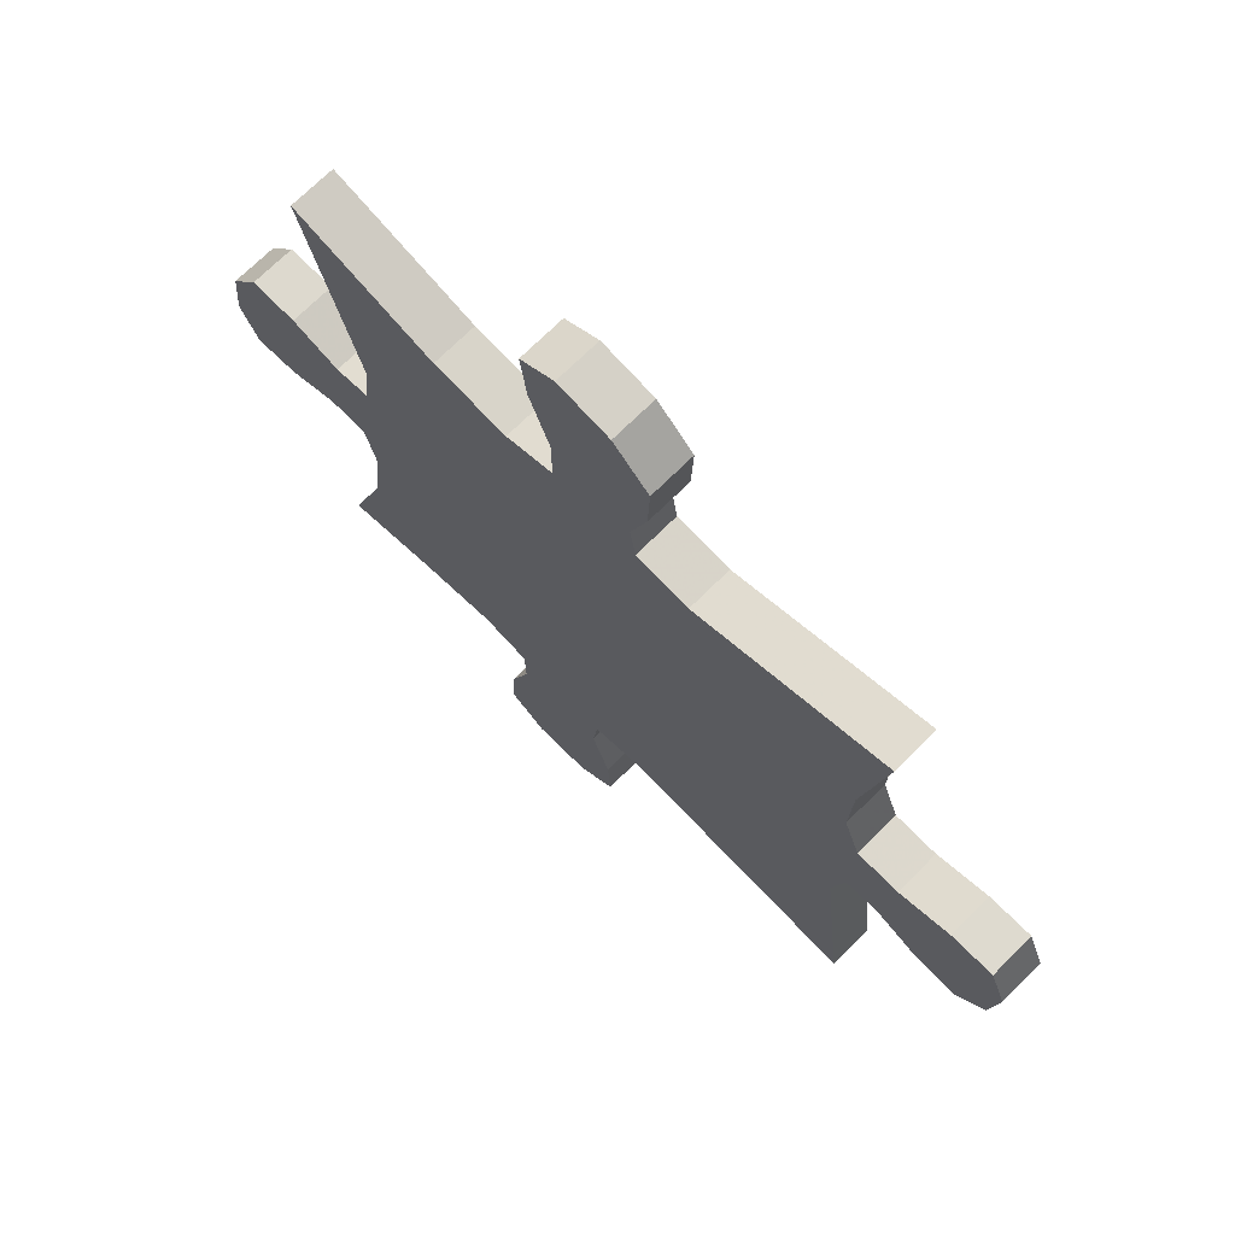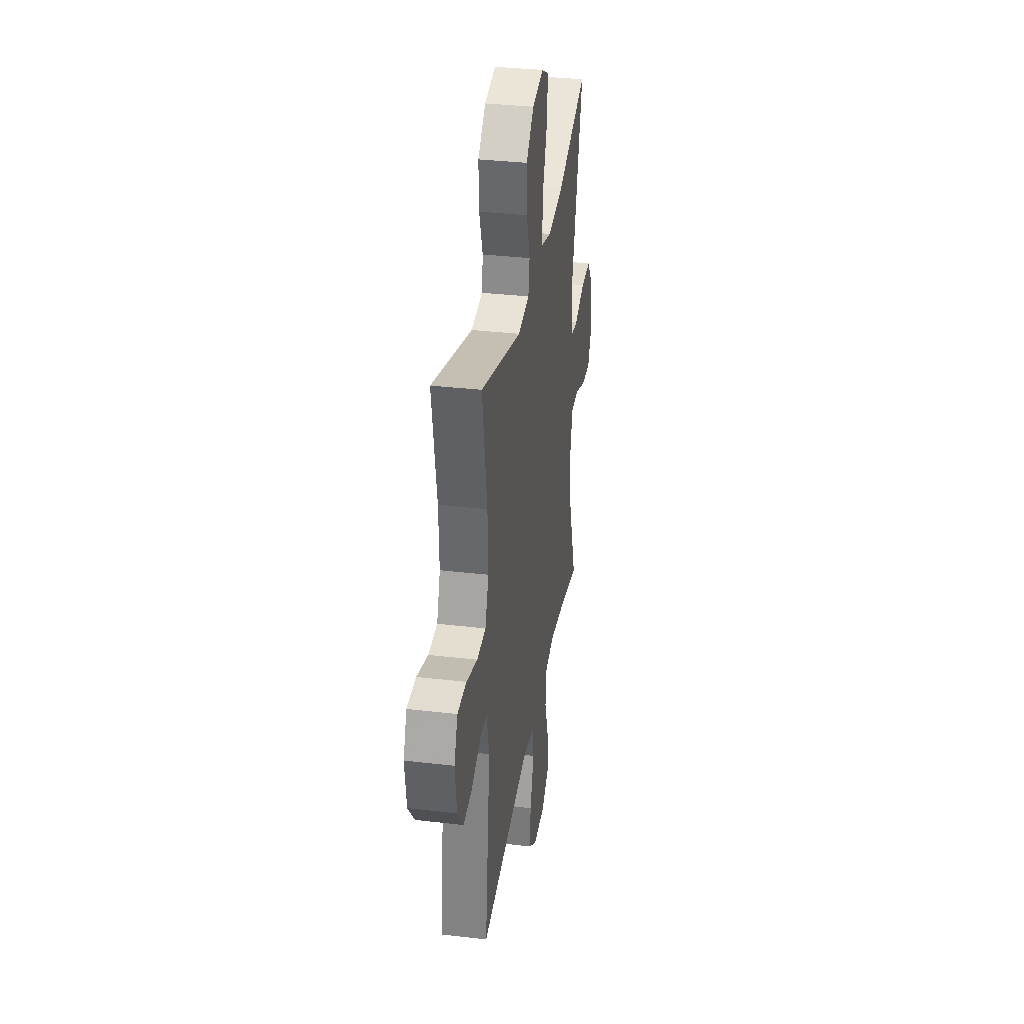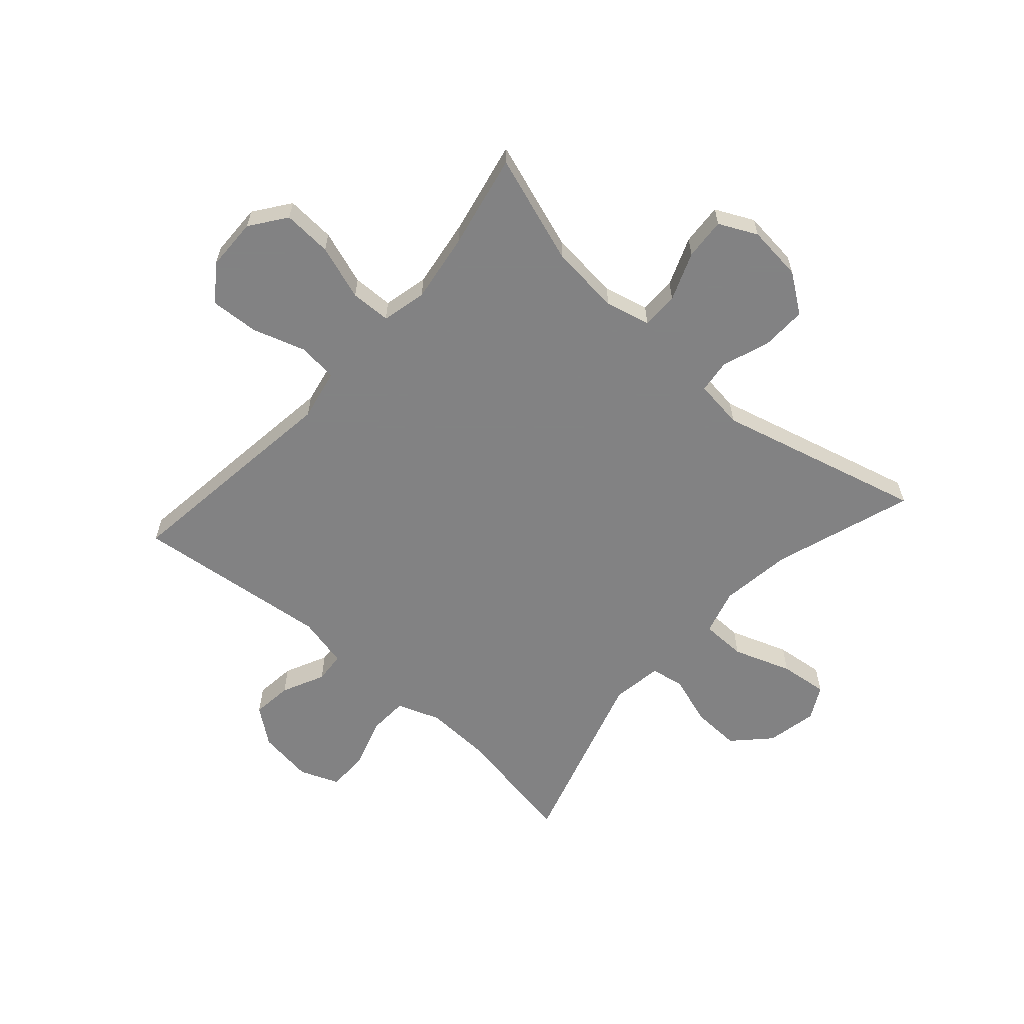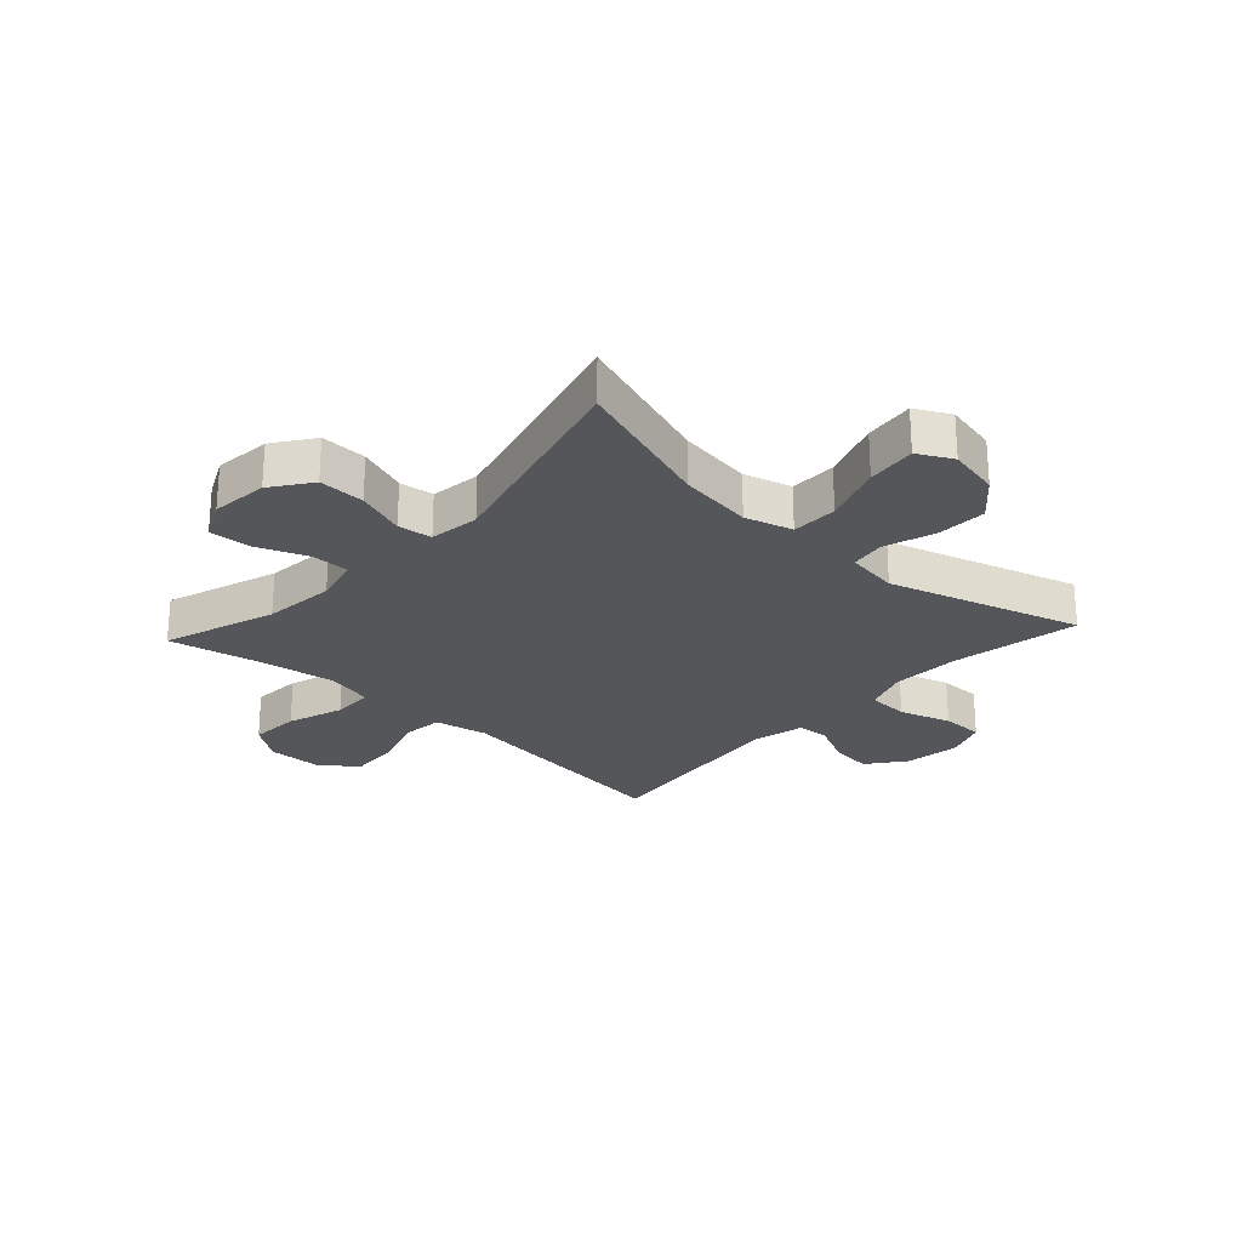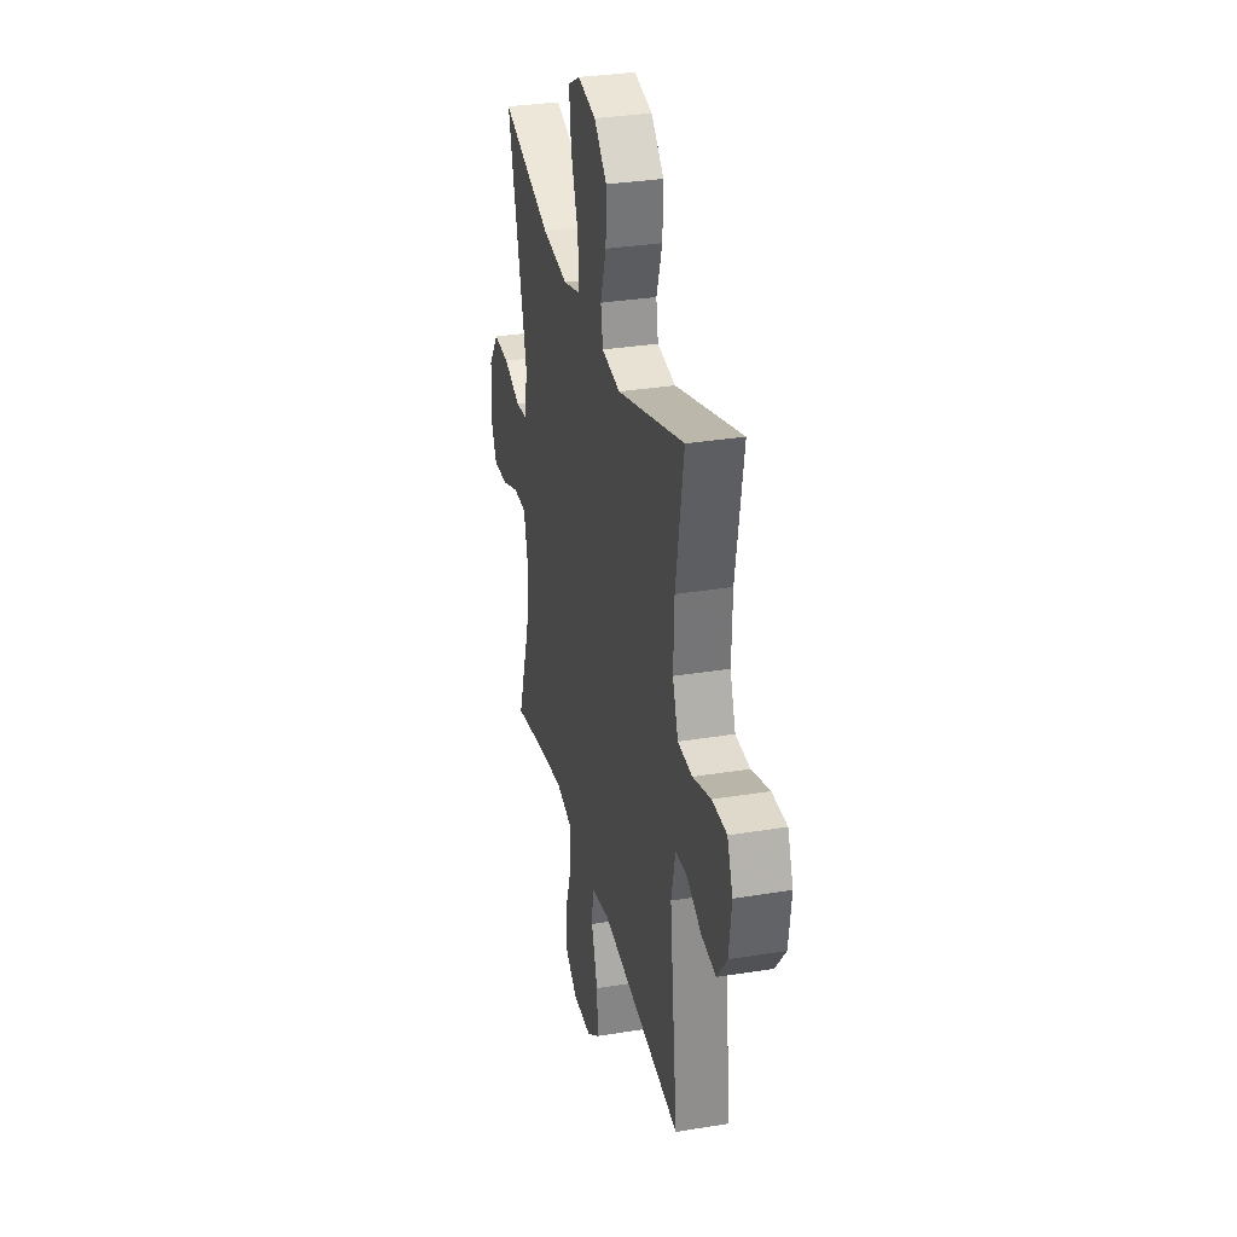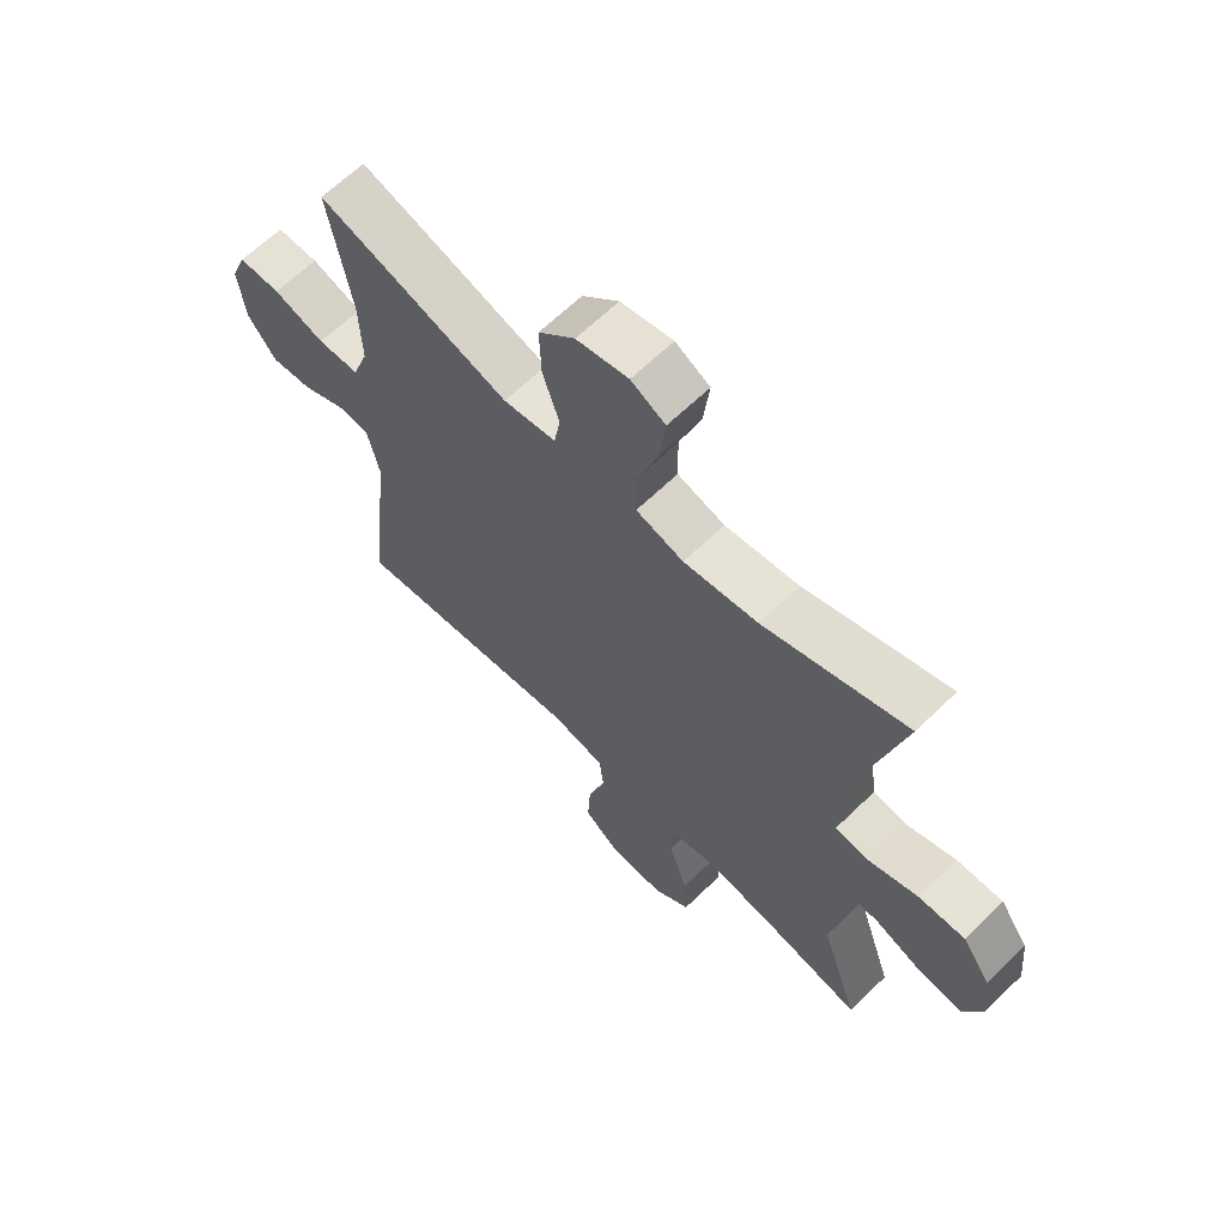
<metadata>
{"format":"obj","ext":"obj","renderer":"f3d","projection":"perspective","resolution":1024,"background":"white","views":[{"elev":71.0,"azim":45.1,"up":"+Z"},{"elev":34.2,"azim":99.0,"up":"+Z"},{"elev":-60.9,"azim":-131.7,"up":"+Y"},{"elev":-25.3,"azim":-42.7,"up":"+Y"},{"elev":31.8,"azim":77.0,"up":"+Z"},{"elev":64.3,"azim":-134.3,"up":"+Z"}]}
</metadata>
<code>
v -0.5 0.07 -0.5
v -0.436 0.07 -0.31
v -0.424 0.07 -0.188
v -0.443 0.07 -0.11
v -0.507 0.07 -0.11
v -0.591 0.07 -0.143
v -0.663 0.07 -0.148
v -0.695 0.07 -0.082
v -0.685 0.07 0.014
v -0.637 0.07 0.081
v -0.559 0.07 0.079
v -0.476 0.07 0.05
v -0.418 0.07 0.057
v -0.407 0.07 0.142
v -0.5 0.07 0.5
v -0.258 0.07 0.42
v -0.133 0.07 0.403
v -0.053 0.07 0.426
v -0.052 0.07 0.504
v -0.088 0.07 0.605
v -0.098 0.07 0.689
v -0.04 0.07 0.72
v 0.048 0.07 0.702
v 0.109 0.07 0.643
v 0.106 0.07 0.558
v 0.078 0.07 0.473
v 0.088 0.07 0.414
v 0.177 0.07 0.401
v 0.5 0.07 0.5
v 0.462 0.07 0.283
v 0.458 0.07 0.168
v 0.485 0.07 0.093
v 0.555 0.07 0.09
v 0.642 0.07 0.118
v 0.713 0.07 0.118
v 0.74 0.07 0.05
v 0.727 0.07 -0.046
v 0.679 0.07 -0.109
v 0.609 0.07 -0.101
v 0.535 0.07 -0.066
v 0.481 0.07 -0.07
v 0.461 0.07 -0.159
v 0.5 0.07 -0.5
v 0.237 0.07 -0.467
v 0.104 0.07 -0.45
v 0.015 0.07 -0.468
v 0.007 0.07 -0.536
v 0.037 0.07 -0.629
v 0.042 0.07 -0.713
v -0.02 0.07 -0.759
v -0.111 0.07 -0.761
v -0.173 0.07 -0.716
v -0.168 0.07 -0.631
v -0.136 0.07 -0.536
v -0.138 0.07 -0.466
v -0.216 0.07 -0.448
v -0.337 0.07 -0.466
v -0.5 0 -0.5
v -0.436 0 -0.31
v -0.424 0 -0.188
v -0.443 0 -0.11
v -0.507 0 -0.11
v -0.591 0 -0.143
v -0.663 0 -0.148
v -0.695 0 -0.082
v -0.685 0 0.014
v -0.637 0 0.081
v -0.559 0 0.079
v -0.476 0 0.05
v -0.418 0 0.057
v -0.407 0 0.142
v -0.5 0 0.5
v -0.258 0 0.42
v -0.133 0 0.403
v -0.053 0 0.426
v -0.052 0 0.504
v -0.088 0 0.605
v -0.098 0 0.689
v -0.04 0 0.72
v 0.048 0 0.702
v 0.109 0 0.643
v 0.106 0 0.558
v 0.078 0 0.473
v 0.088 0 0.414
v 0.177 0 0.401
v 0.5 0 0.5
v 0.462 0 0.283
v 0.458 0 0.168
v 0.485 0 0.093
v 0.555 0 0.09
v 0.642 0 0.118
v 0.713 0 0.118
v 0.74 0 0.05
v 0.727 0 -0.046
v 0.679 0 -0.109
v 0.609 0 -0.101
v 0.535 0 -0.066
v 0.481 0 -0.07
v 0.461 0 -0.159
v 0.5 0 -0.5
v 0.237 0 -0.467
v 0.104 0 -0.45
v 0.015 0 -0.468
v 0.007 0 -0.536
v 0.037 0 -0.629
v 0.042 0 -0.713
v -0.02 0 -0.759
v -0.111 0 -0.761
v -0.173 0 -0.716
v -0.168 0 -0.631
v -0.136 0 -0.536
v -0.138 0 -0.466
v -0.216 0 -0.448
v -0.337 0 -0.466
f 52 53 54
f 51 52 54
f 50 51 54
f 49 50 54
f 48 49 54
f 47 48 54
f 46 47 54 55
f 45 46 55 56
f 42 43 44 45
f 41 42 45 56
f 38 39 40
f 37 38 40
f 36 37 40
f 35 36 40
f 34 35 40
f 33 34 40
f 32 33 40 41
f 41 56 57
f 32 41 57
f 31 32 57
f 28 29 30
f 57 1 2
f 31 57 2
f 30 31 2
f 28 30 2
f 27 28 2
f 24 25 26
f 23 24 26
f 22 23 26
f 21 22 26
f 20 21 26
f 19 20 26
f 14 15 16
f 13 14 16 17
f 10 11 12
f 9 10 12
f 8 9 12
f 7 8 12
f 6 7 12
f 5 6 12
f 4 5 12 13
f 13 17 18
f 4 13 18
f 3 4 18
f 18 19 26 27
f 2 3 18 27
f 111 110 109
f 111 109 108
f 111 108 107
f 111 107 106
f 111 106 105
f 111 105 104
f 112 111 104 103
f 113 112 103 102
f 102 101 100 99
f 113 102 99 98
f 97 96 95
f 97 95 94
f 97 94 93
f 97 93 92
f 97 92 91
f 97 91 90
f 98 97 90 89
f 114 113 98
f 114 98 89
f 114 89 88
f 87 86 85
f 59 58 114
f 59 114 88
f 59 88 87
f 59 87 85
f 59 85 84
f 83 82 81
f 83 81 80
f 83 80 79
f 83 79 78
f 83 78 77
f 83 77 76
f 73 72 71
f 74 73 71 70
f 69 68 67
f 69 67 66
f 69 66 65
f 69 65 64
f 69 64 63
f 69 63 62
f 70 69 62 61
f 75 74 70
f 75 70 61
f 75 61 60
f 84 83 76 75
f 84 75 60 59
f 1 58 59 2
f 2 59 60 3
f 3 60 61 4
f 4 61 62 5
f 5 62 63 6
f 6 63 64 7
f 7 64 65 8
f 8 65 66 9
f 9 66 67 10
f 10 67 68 11
f 11 68 69 12
f 12 69 70 13
f 13 70 71 14
f 14 71 72 15
f 15 72 73 16
f 16 73 74 17
f 17 74 75 18
f 18 75 76 19
f 19 76 77 20
f 20 77 78 21
f 21 78 79 22
f 22 79 80 23
f 23 80 81 24
f 24 81 82 25
f 25 82 83 26
f 26 83 84 27
f 27 84 85 28
f 28 85 86 29
f 29 86 87 30
f 30 87 88 31
f 31 88 89 32
f 32 89 90 33
f 33 90 91 34
f 34 91 92 35
f 35 92 93 36
f 36 93 94 37
f 37 94 95 38
f 38 95 96 39
f 39 96 97 40
f 40 97 98 41
f 41 98 99 42
f 42 99 100 43
f 43 100 101 44
f 44 101 102 45
f 45 102 103 46
f 46 103 104 47
f 47 104 105 48
f 48 105 106 49
f 49 106 107 50
f 50 107 108 51
f 51 108 109 52
f 52 109 110 53
f 53 110 111 54
f 54 111 112 55
f 55 112 113 56
f 56 113 114 57
f 57 114 58 1

</code>
